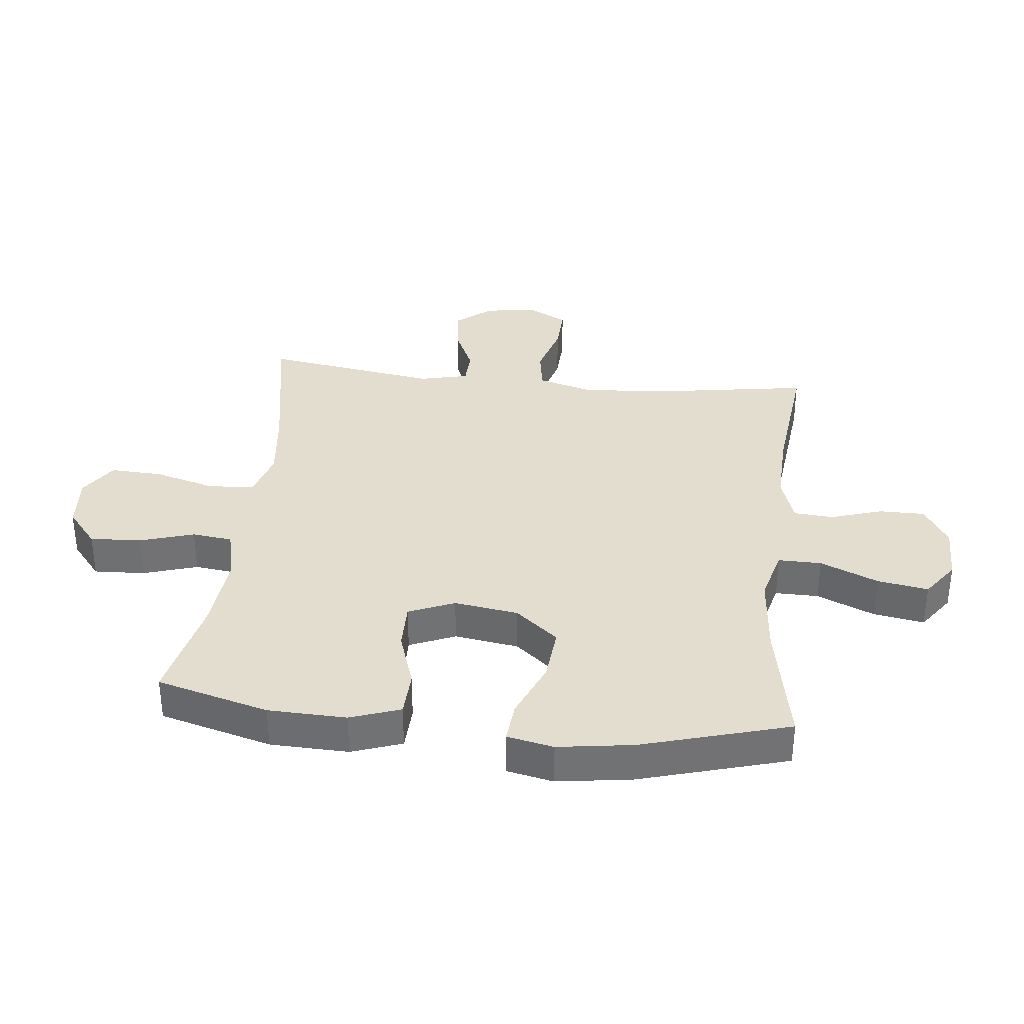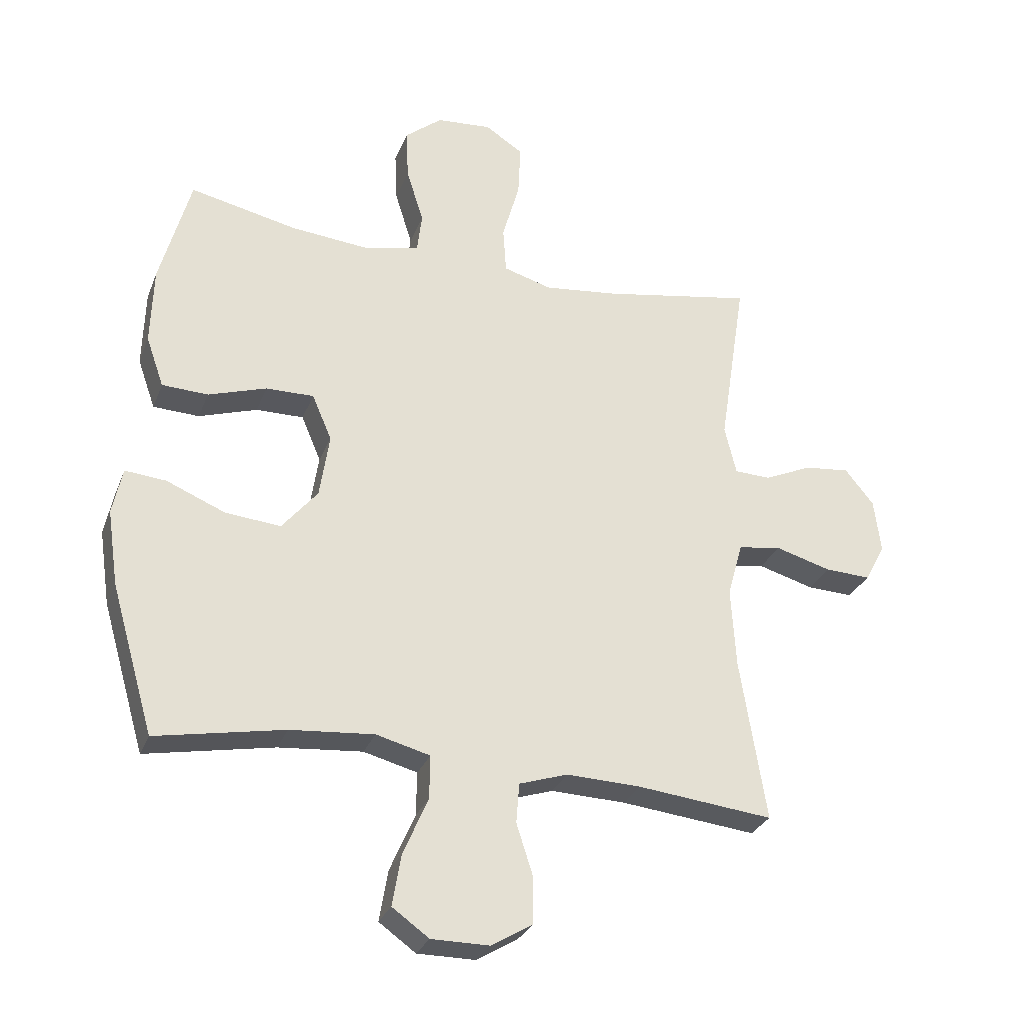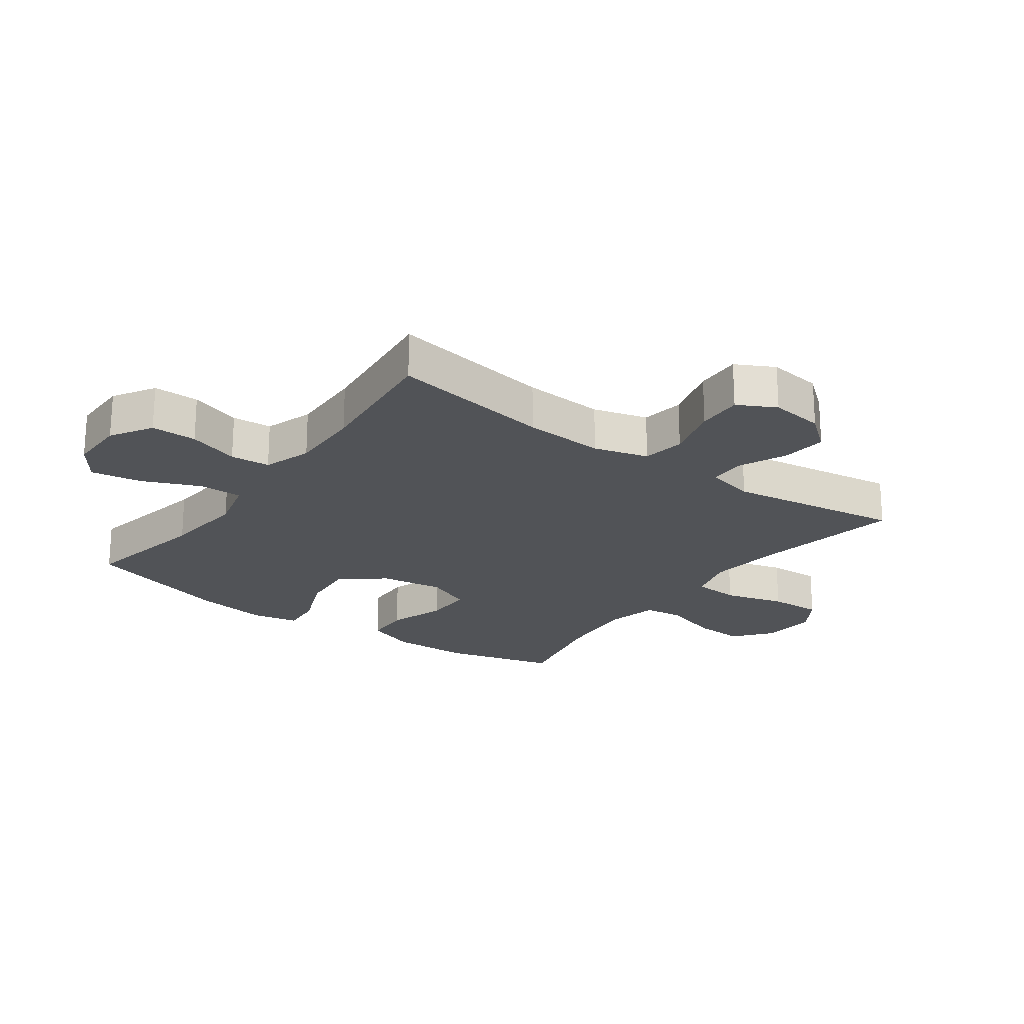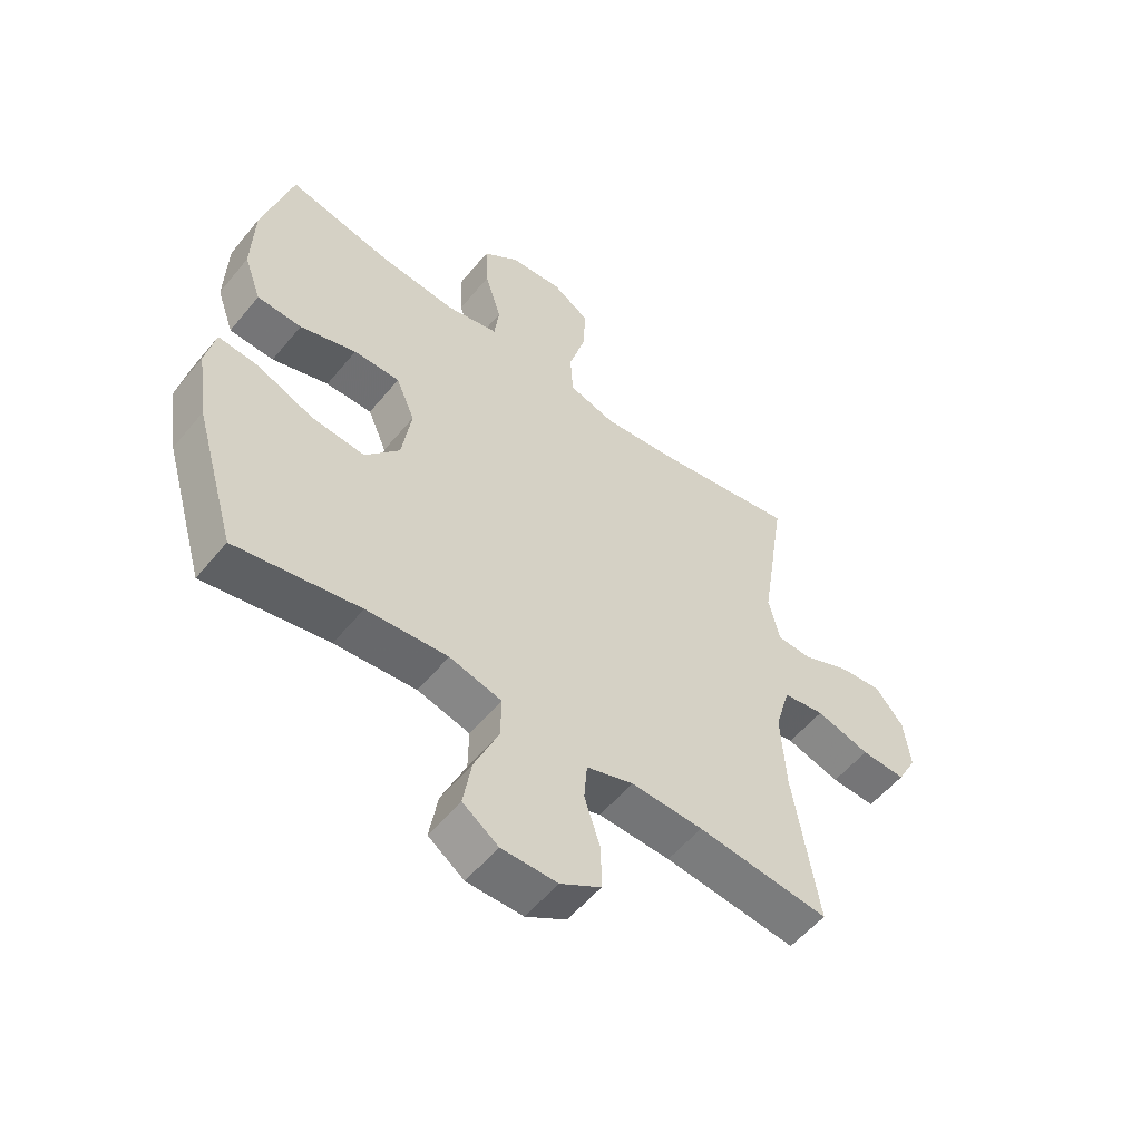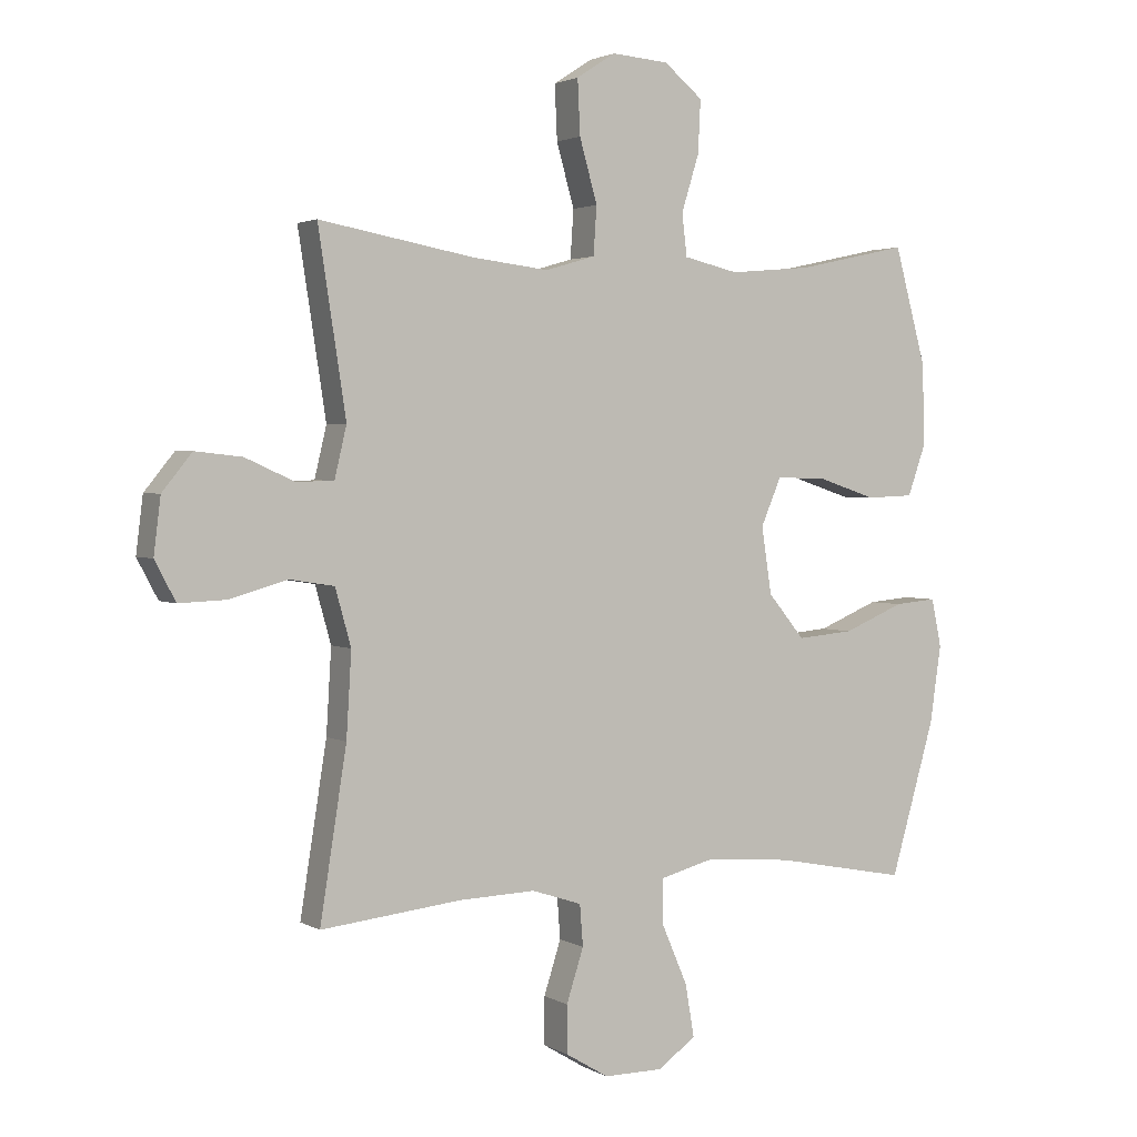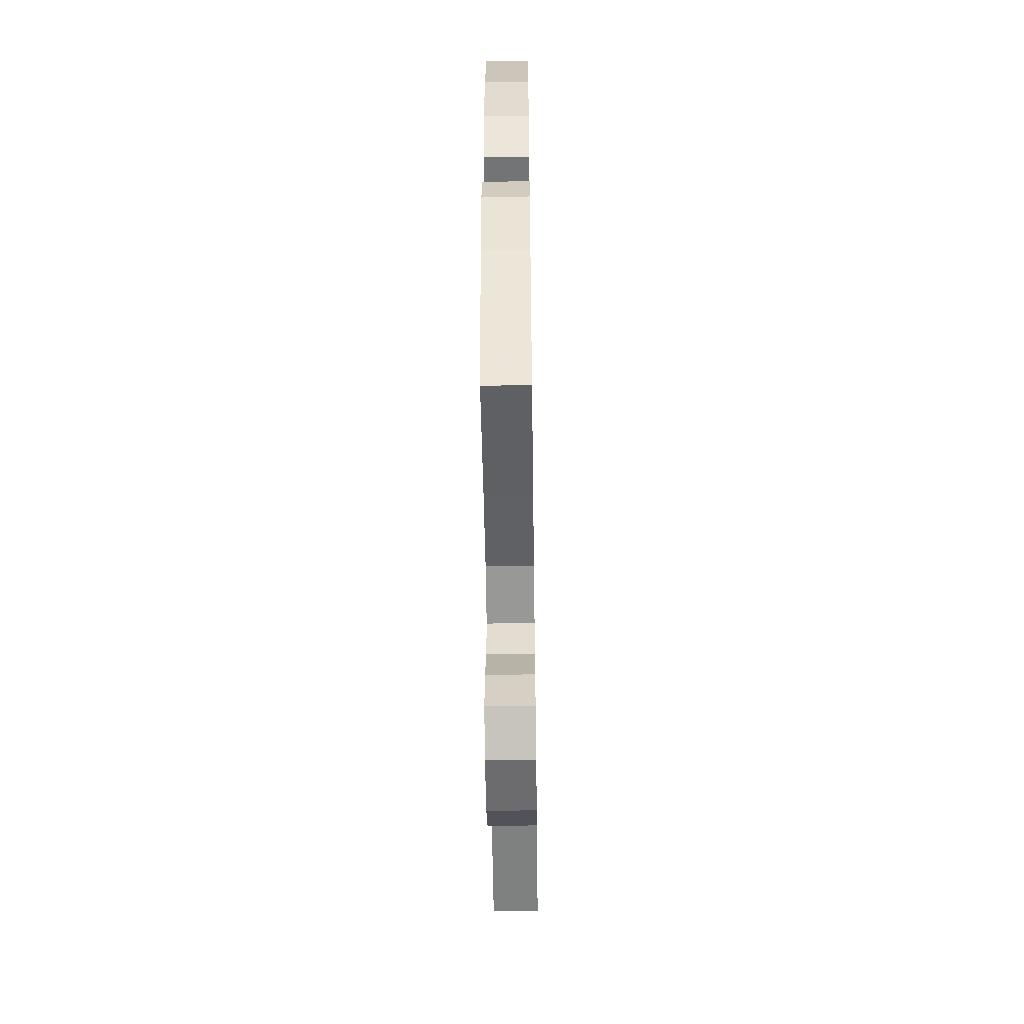
<metadata>
{"format":"obj","ext":"obj","renderer":"f3d","projection":"perspective","resolution":1024,"background":"white","views":[{"elev":34.8,"azim":96.2,"up":"+Y"},{"elev":-29.2,"azim":161.2,"up":"+Z"},{"elev":-22.0,"azim":-126.1,"up":"+Y"},{"elev":-55.4,"azim":141.3,"up":"+Z"},{"elev":2.4,"azim":-29.2,"up":"+Z"},{"elev":-53.8,"azim":90.8,"up":"+Z"}]}
</metadata>
<code>
v 0.5 0.07 -0.5
v 0.291 0.07 -0.46
v 0.154 0.07 -0.448
v 0.066 0.07 -0.471
v 0.067 0.07 -0.542
v 0.108 0.07 -0.637
v 0.122 0.07 -0.72
v 0.062 0.07 -0.763
v -0.032 0.07 -0.763
v -0.1 0.07 -0.722
v -0.1 0.07 -0.647
v -0.073 0.07 -0.563
v -0.078 0.07 -0.498
v -0.157 0.07 -0.472
v -0.278 0.07 -0.476
v -0.5 0.07 -0.5
v -0.458 0.07 -0.235
v -0.45 0.07 -0.103
v -0.475 0.07 -0.014
v -0.545 0.07 -0.003
v -0.636 0.07 -0.029
v -0.711 0.07 -0.032
v -0.744 0.07 0.03
v -0.733 0.07 0.118
v -0.686 0.07 0.176
v -0.612 0.07 0.168
v -0.534 0.07 0.133
v -0.475 0.07 0.135
v -0.456 0.07 0.215
v -0.5 0.07 0.5
v -0.255 0.07 0.456
v -0.134 0.07 0.442
v -0.055 0.07 0.465
v -0.05 0.07 0.541
v -0.078 0.07 0.64
v -0.082 0.07 0.726
v -0.02 0.07 0.766
v 0.07 0.07 0.759
v 0.131 0.07 0.709
v 0.127 0.07 0.626
v 0.099 0.07 0.536
v 0.107 0.07 0.47
v 0.194 0.07 0.45
v 0.325 0.07 0.462
v 0.5 0.07 0.5
v 0.55 0.07 0.317
v 0.554 0.07 0.189
v 0.525 0.07 0.107
v 0.45 0.07 0.104
v 0.355 0.07 0.135
v 0.277 0.07 0.136
v 0.245 0.07 0.061
v 0.261 0.07 -0.044
v 0.319 0.07 -0.114
v 0.409 0.07 -0.106
v 0.505 0.07 -0.066
v 0.572 0.07 -0.06
v 0.588 0.07 -0.136
v 0.57 0.07 -0.259
v 0.5 0 -0.5
v 0.291 0 -0.46
v 0.154 0 -0.448
v 0.066 0 -0.471
v 0.067 0 -0.542
v 0.108 0 -0.637
v 0.122 0 -0.72
v 0.062 0 -0.763
v -0.032 0 -0.763
v -0.1 0 -0.722
v -0.1 0 -0.647
v -0.073 0 -0.563
v -0.078 0 -0.498
v -0.157 0 -0.472
v -0.278 0 -0.476
v -0.5 0 -0.5
v -0.458 0 -0.235
v -0.45 0 -0.103
v -0.475 0 -0.014
v -0.545 0 -0.003
v -0.636 0 -0.029
v -0.711 0 -0.032
v -0.744 0 0.03
v -0.733 0 0.118
v -0.686 0 0.176
v -0.612 0 0.168
v -0.534 0 0.133
v -0.475 0 0.135
v -0.456 0 0.215
v -0.5 0 0.5
v -0.255 0 0.456
v -0.134 0 0.442
v -0.055 0 0.465
v -0.05 0 0.541
v -0.078 0 0.64
v -0.082 0 0.726
v -0.02 0 0.766
v 0.07 0 0.759
v 0.131 0 0.709
v 0.127 0 0.626
v 0.099 0 0.536
v 0.107 0 0.47
v 0.194 0 0.45
v 0.325 0 0.462
v 0.5 0 0.5
v 0.55 0 0.317
v 0.554 0 0.189
v 0.525 0 0.107
v 0.45 0 0.104
v 0.355 0 0.135
v 0.277 0 0.136
v 0.245 0 0.061
v 0.261 0 -0.044
v 0.319 0 -0.114
v 0.409 0 -0.106
v 0.505 0 -0.066
v 0.572 0 -0.06
v 0.588 0 -0.136
v 0.57 0 -0.259
f 58 59 1 2
f 55 56 57 58
f 54 55 58 2
f 53 54 2 3
f 52 53 3 4
f 47 48 49 50
f 47 50 51
f 44 45 46 47
f 43 44 47 51
f 42 43 51 52
f 38 39 40 41
f 38 41 42
f 37 38 42
f 34 35 36 37
f 33 34 37 42
f 32 33 42 52
f 29 30 31
f 28 29 31 32
f 24 25 26 27
f 24 27 28
f 23 24 28
f 20 21 22 23
f 19 20 23 28
f 18 19 28 32
f 15 16 17
f 14 15 17 18
f 13 14 18 32
f 9 10 11 12
f 5 6 7 8
f 4 5 8 9
f 13 32 52 4
f 4 9 12 13
f 61 60 118 117
f 117 116 115 114
f 61 117 114 113
f 62 61 113 112
f 63 62 112 111
f 109 108 107 106
f 110 109 106
f 106 105 104 103
f 110 106 103 102
f 111 110 102 101
f 100 99 98 97
f 101 100 97
f 101 97 96
f 96 95 94 93
f 101 96 93 92
f 111 101 92 91
f 90 89 88
f 91 90 88 87
f 86 85 84 83
f 87 86 83
f 87 83 82
f 82 81 80 79
f 87 82 79 78
f 91 87 78 77
f 76 75 74
f 77 76 74 73
f 91 77 73 72
f 71 70 69 68
f 67 66 65 64
f 68 67 64 63
f 63 111 91 72
f 72 71 68 63
f 1 60 61 2
f 2 61 62 3
f 3 62 63 4
f 4 63 64 5
f 5 64 65 6
f 6 65 66 7
f 7 66 67 8
f 8 67 68 9
f 9 68 69 10
f 10 69 70 11
f 11 70 71 12
f 12 71 72 13
f 13 72 73 14
f 14 73 74 15
f 15 74 75 16
f 16 75 76 17
f 17 76 77 18
f 18 77 78 19
f 19 78 79 20
f 20 79 80 21
f 21 80 81 22
f 22 81 82 23
f 23 82 83 24
f 24 83 84 25
f 25 84 85 26
f 26 85 86 27
f 27 86 87 28
f 28 87 88 29
f 29 88 89 30
f 30 89 90 31
f 31 90 91 32
f 32 91 92 33
f 33 92 93 34
f 34 93 94 35
f 35 94 95 36
f 36 95 96 37
f 37 96 97 38
f 38 97 98 39
f 39 98 99 40
f 40 99 100 41
f 41 100 101 42
f 42 101 102 43
f 43 102 103 44
f 44 103 104 45
f 45 104 105 46
f 46 105 106 47
f 47 106 107 48
f 48 107 108 49
f 49 108 109 50
f 50 109 110 51
f 51 110 111 52
f 52 111 112 53
f 53 112 113 54
f 54 113 114 55
f 55 114 115 56
f 56 115 116 57
f 57 116 117 58
f 58 117 118 59
f 59 118 60 1

</code>
